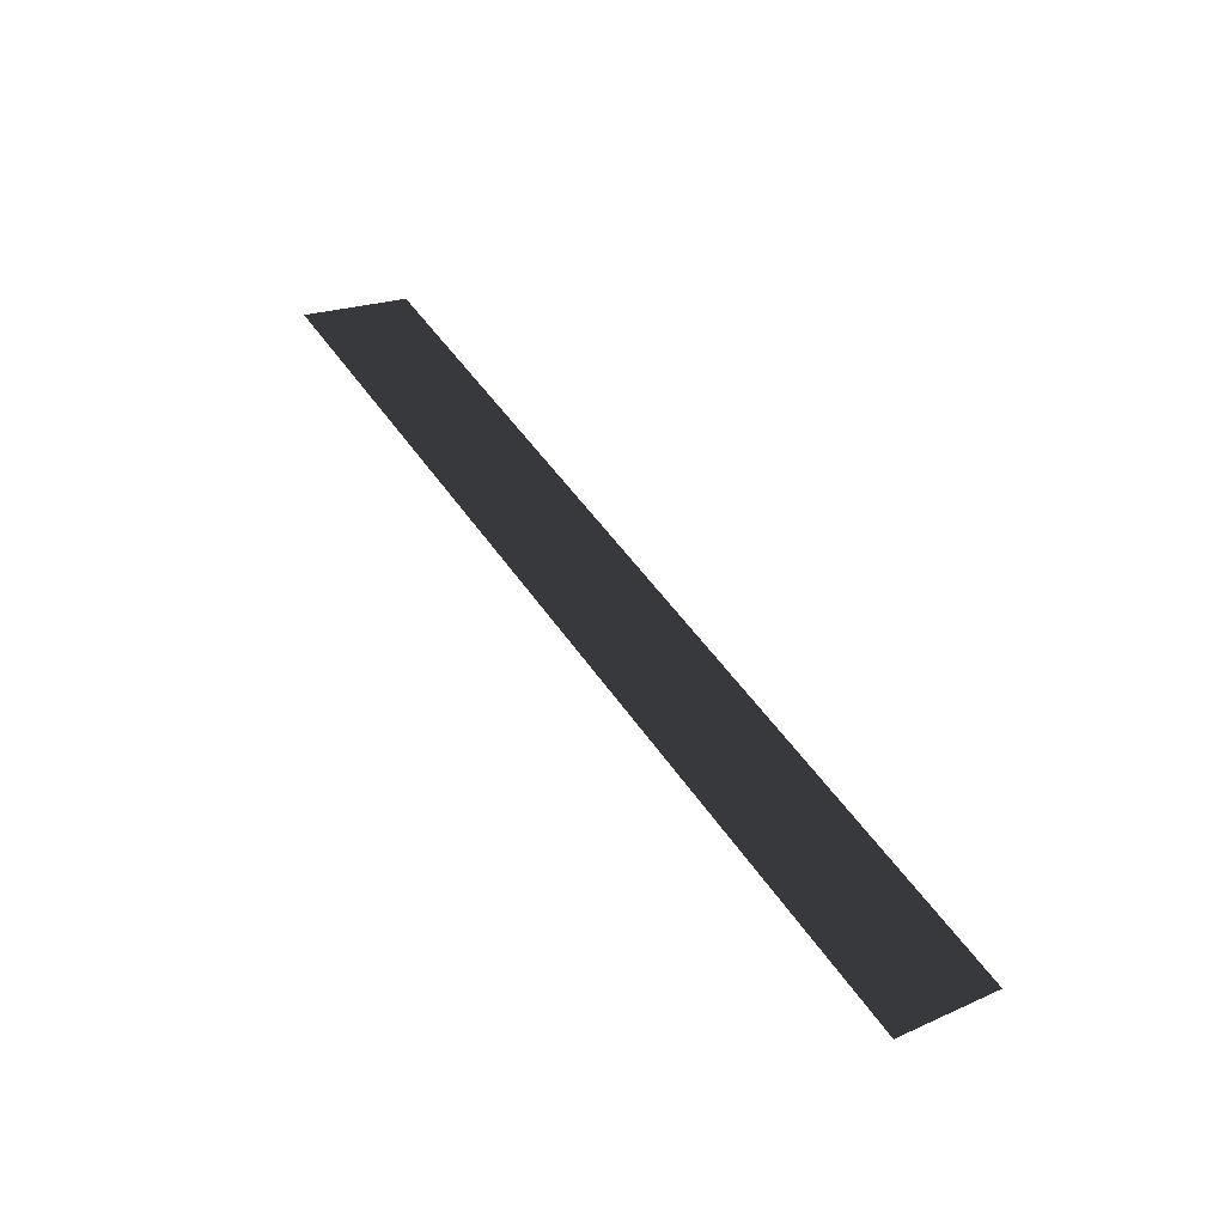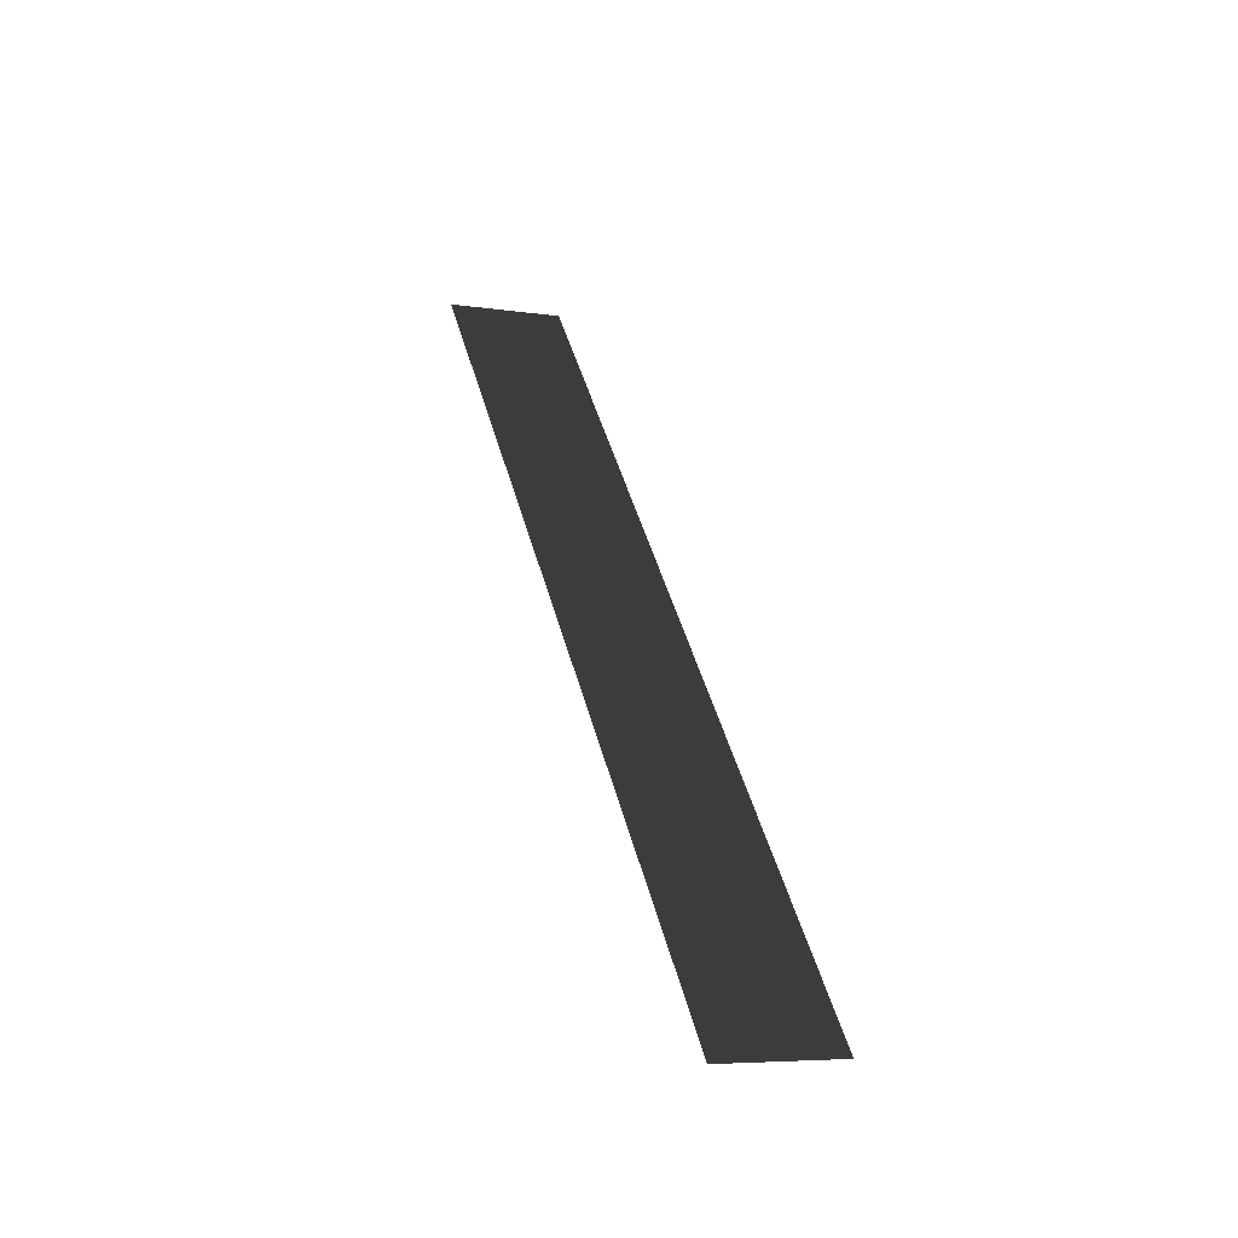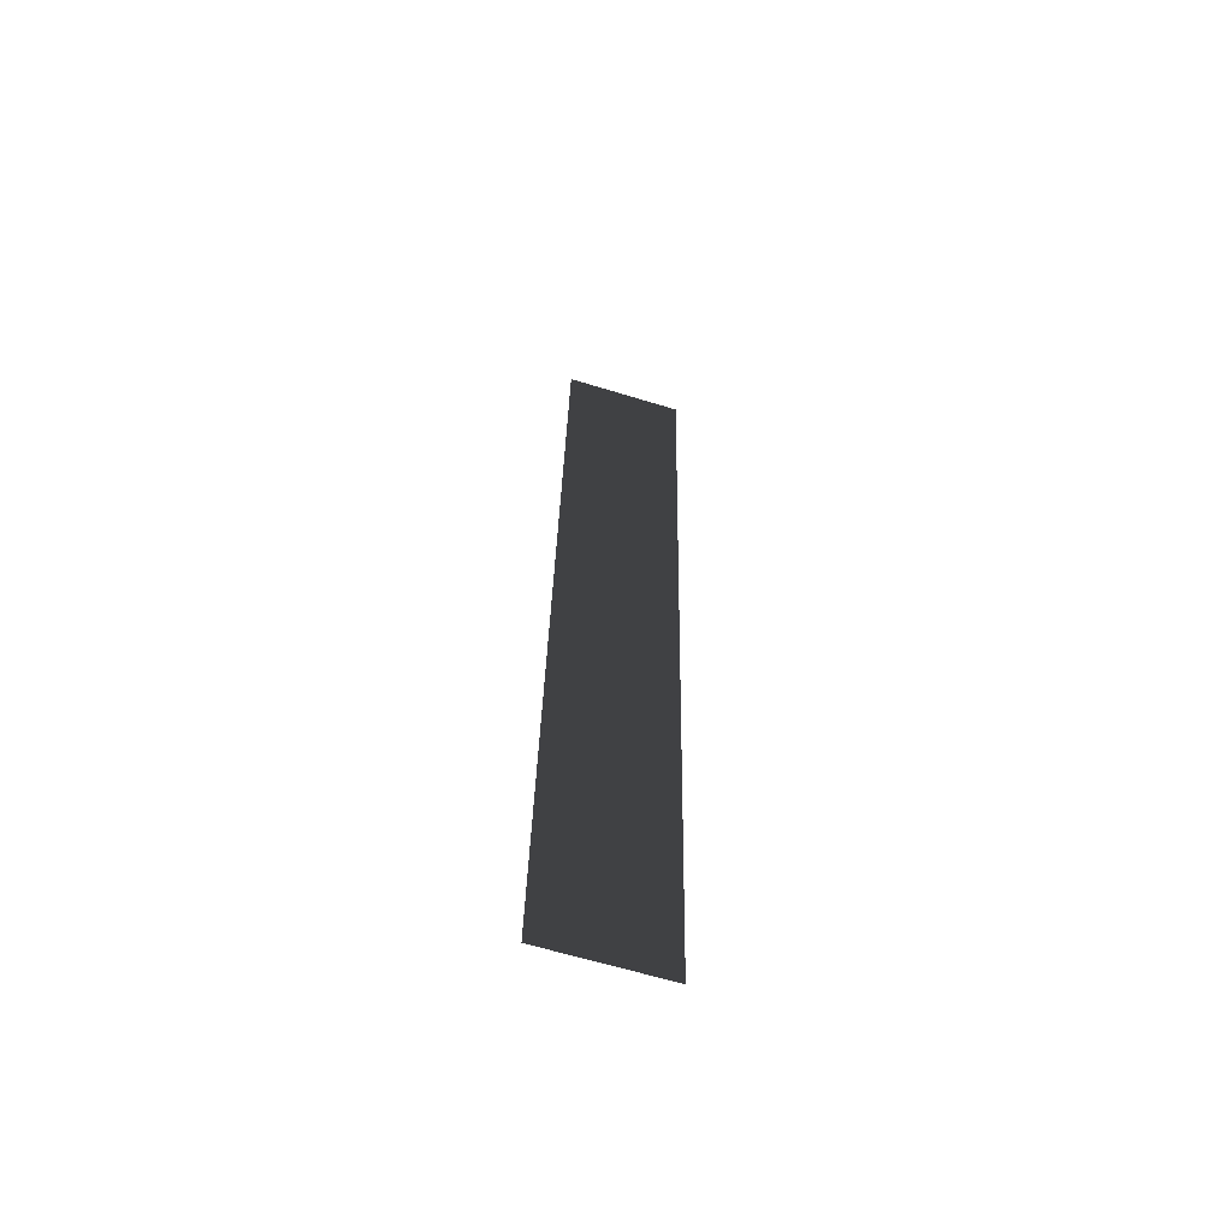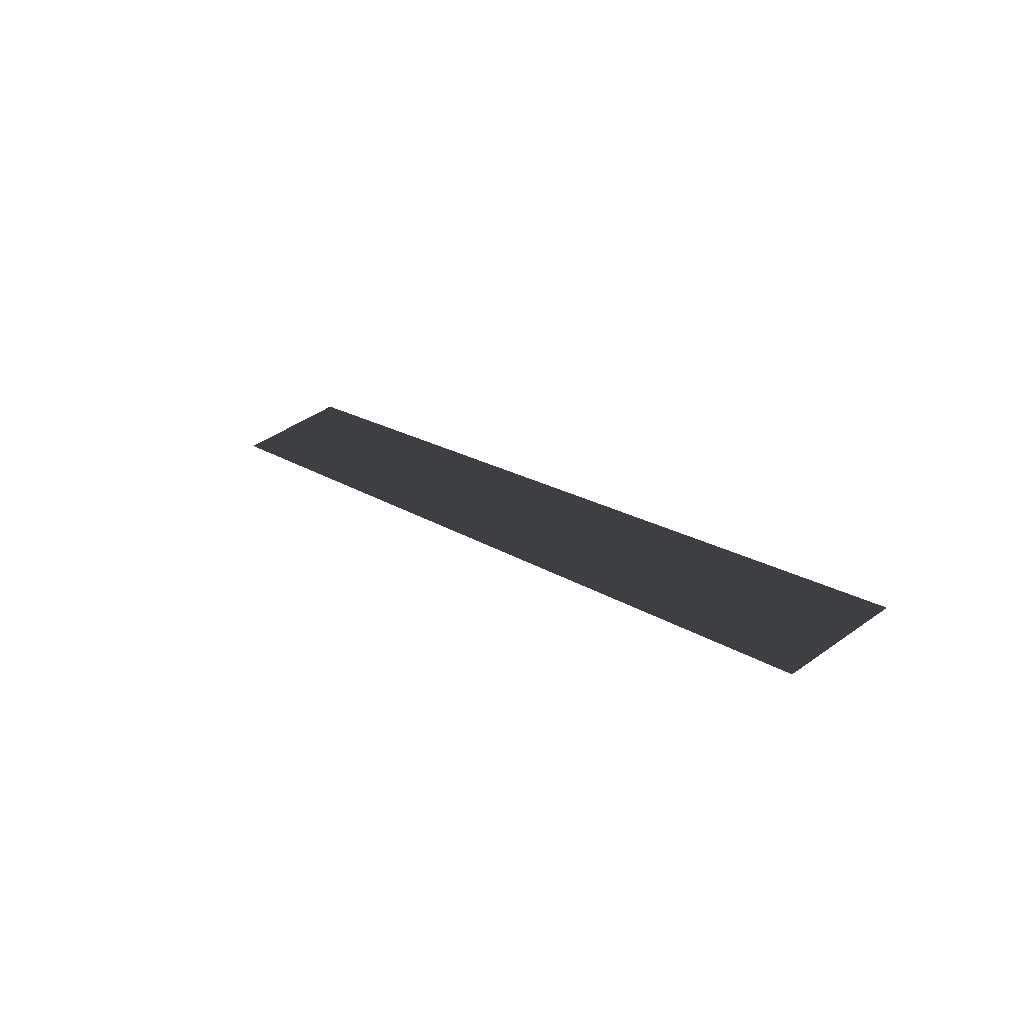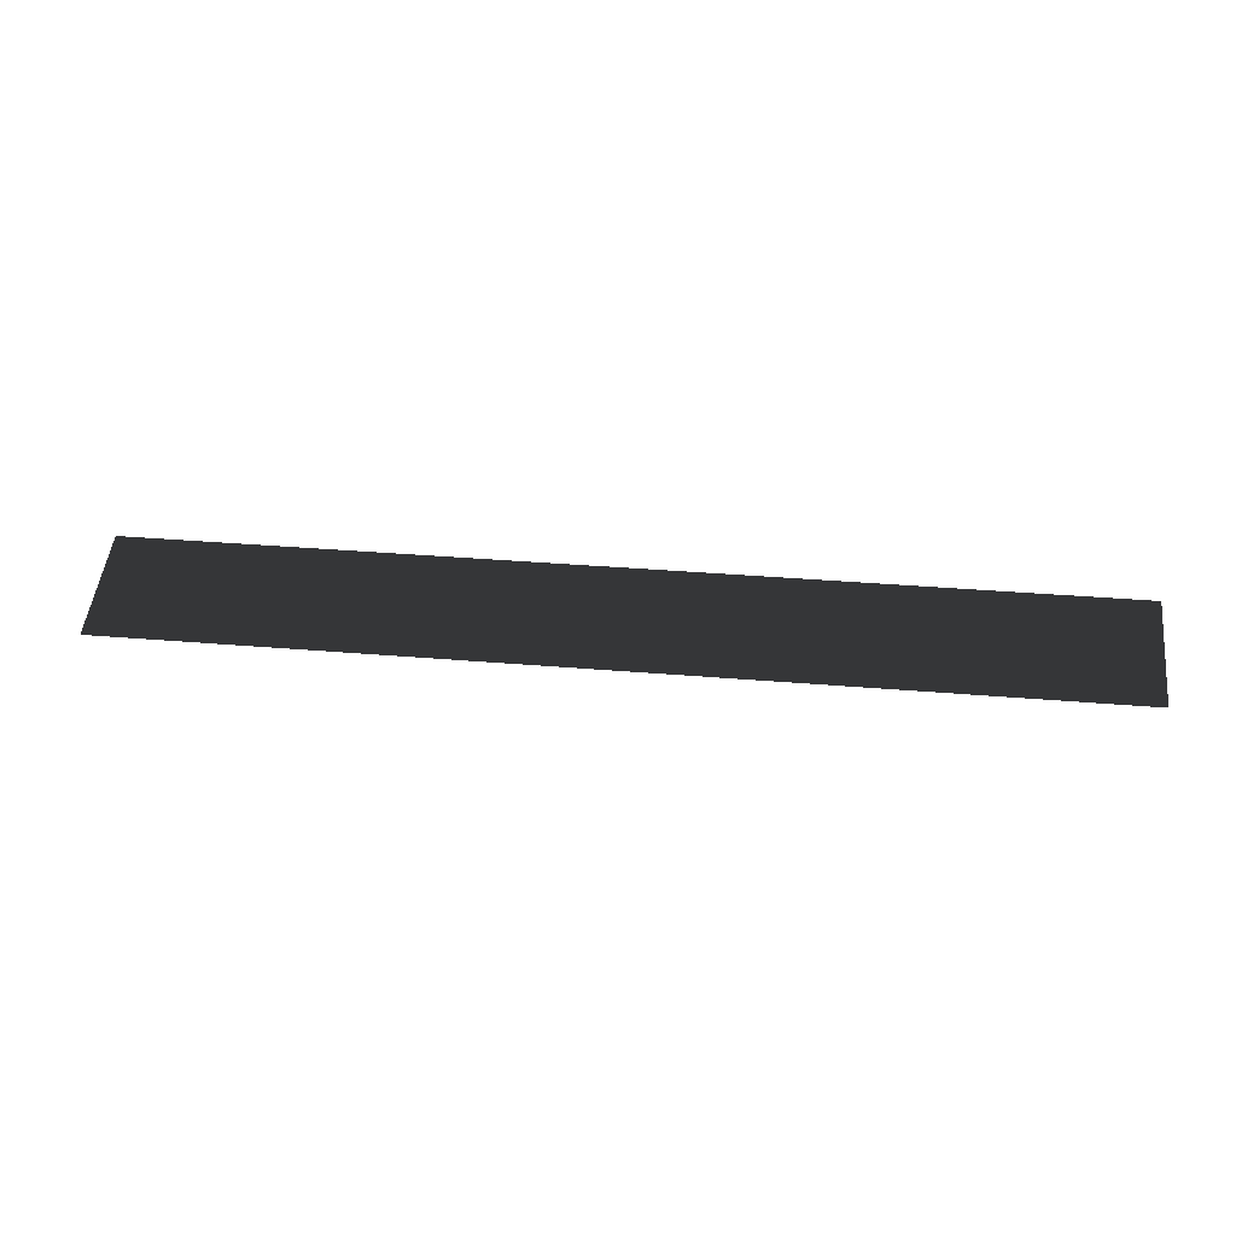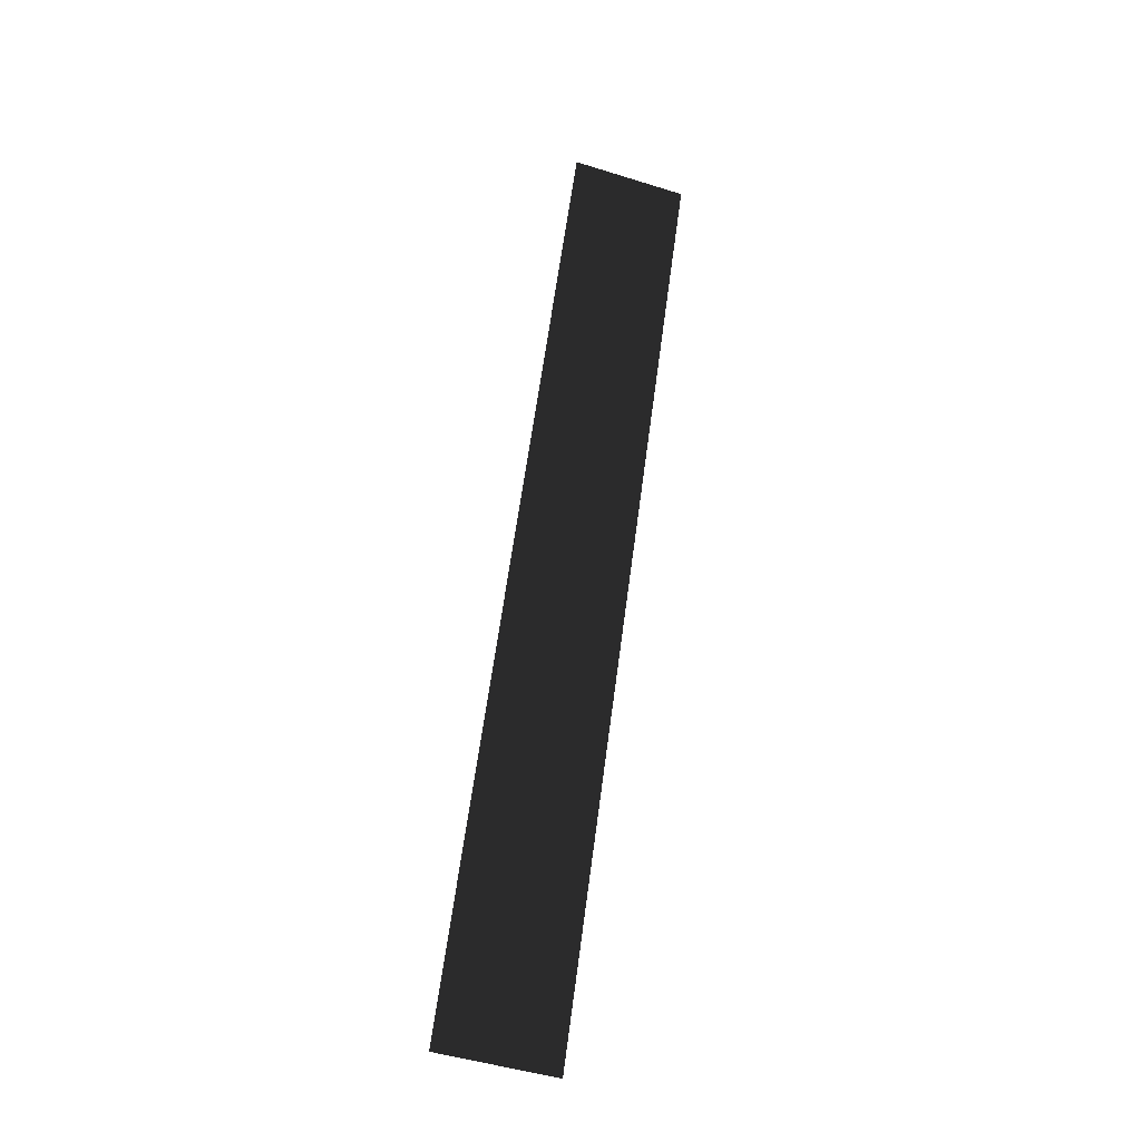
<metadata>
{"format":"obj","ext":"obj","renderer":"f3d","projection":"perspective","resolution":1024,"background":"white","views":[{"elev":51.2,"azim":56.8,"up":"+Z"},{"elev":44.3,"azim":75.6,"up":"+Z"},{"elev":30.4,"azim":91.0,"up":"+Z"},{"elev":16.7,"azim":-126.3,"up":"+Z"},{"elev":32.9,"azim":-173.2,"up":"+Z"},{"elev":63.0,"azim":97.6,"up":"+Z"}]}
</metadata>
<code>
g default
v 4 2.7 -3.731
v 4 1.746 -3.434
v -4 1.746 -3.434
v -4 1.746 -3.434
v -4 2.7 -3.731
v 4 2.7 -3.731
g plate3:plate3_plate3_mtl3
f 1 2 3
f 4 5 6

</code>
